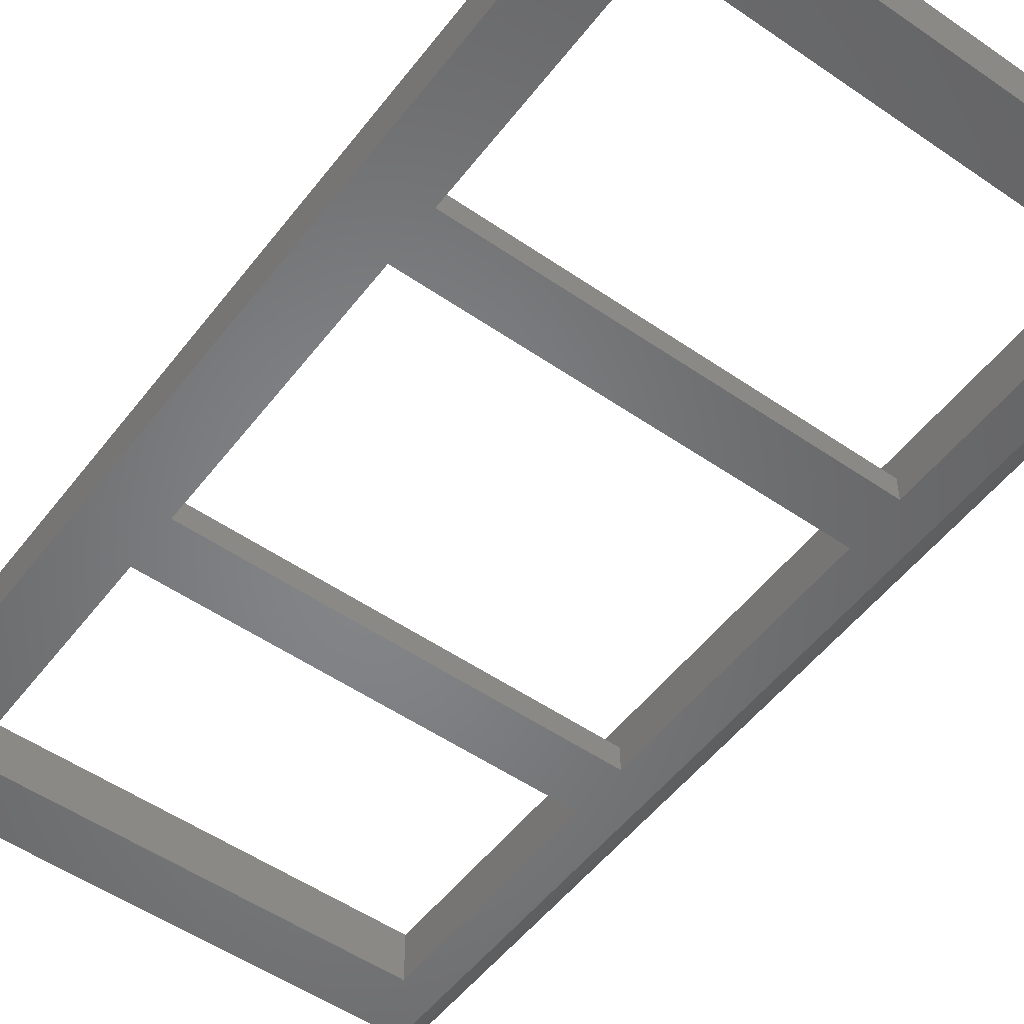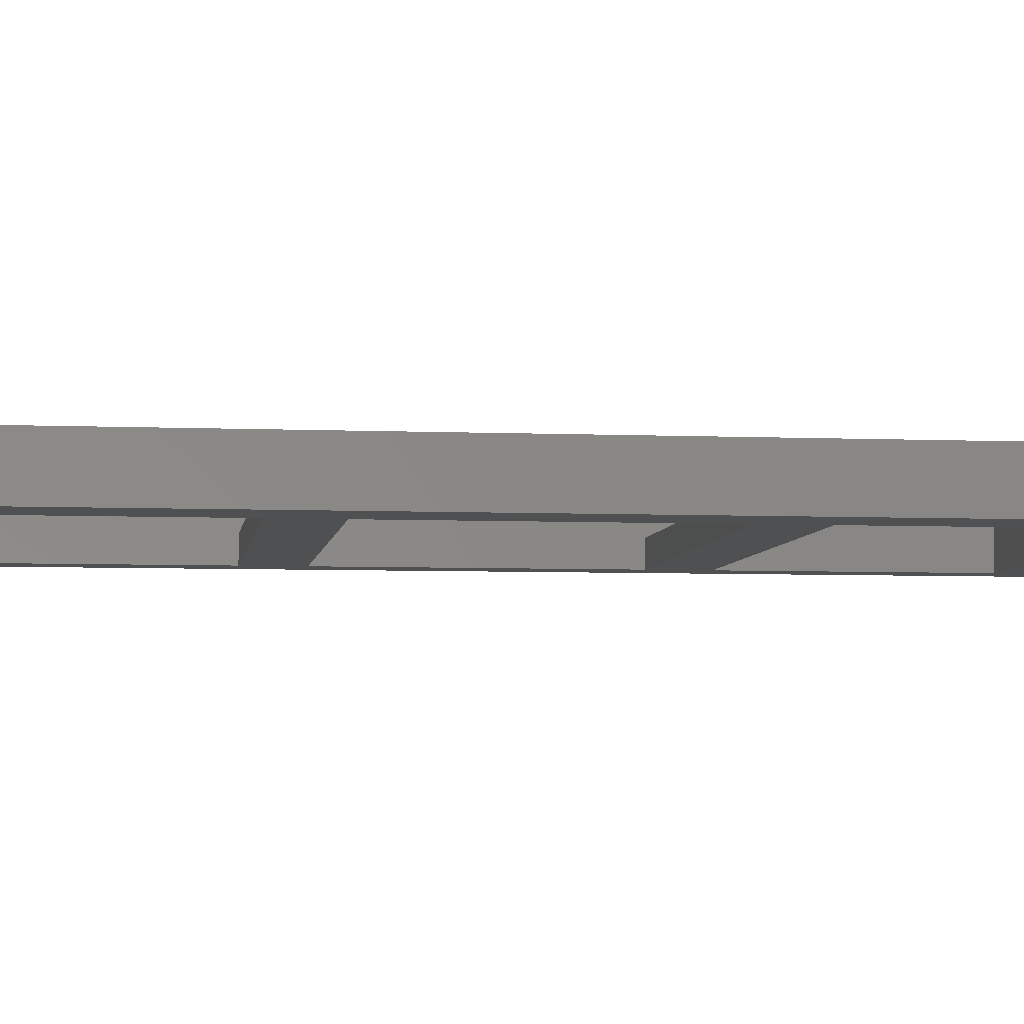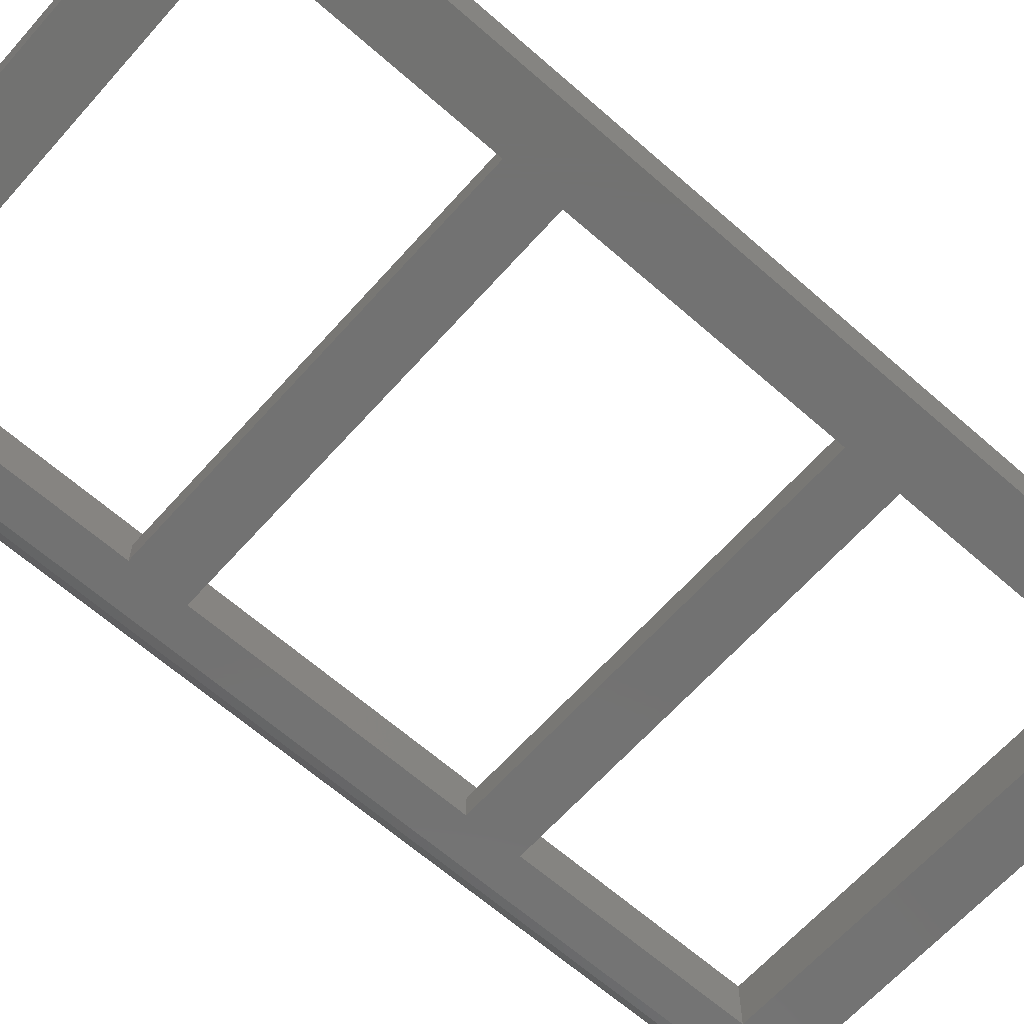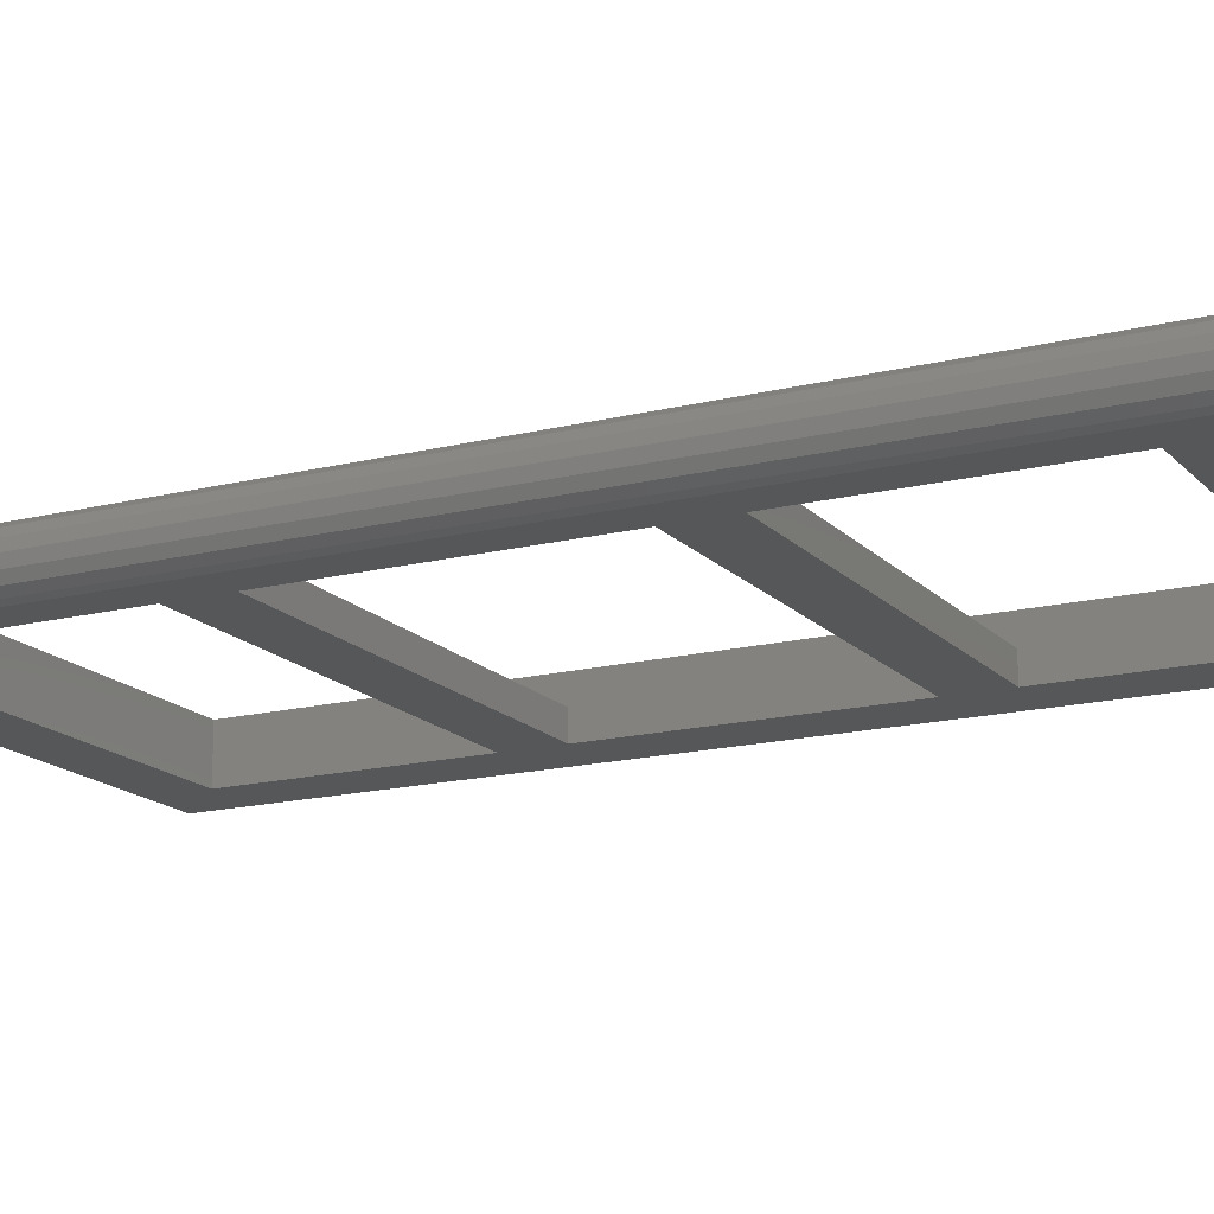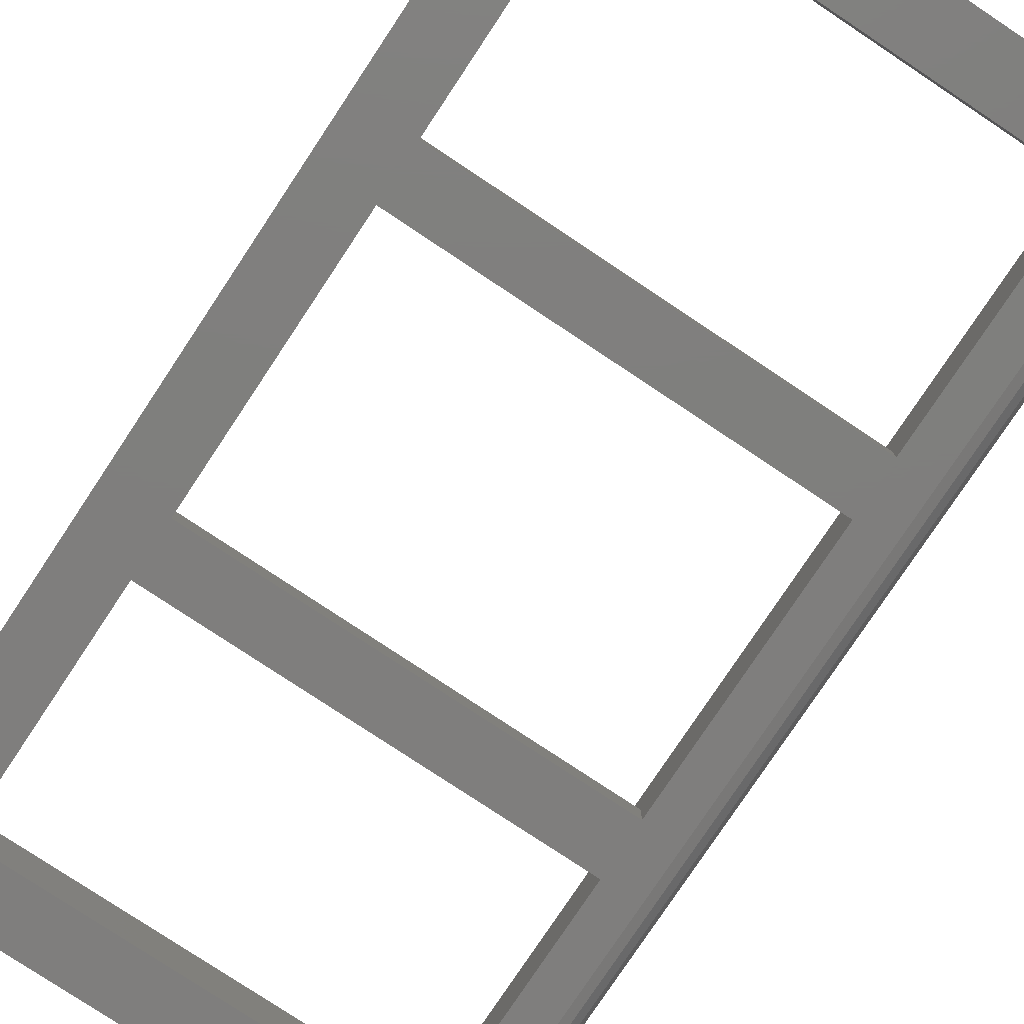
<metadata>
{"format":"stl","ext":"stl","renderer":"f3d","projection":"perspective","resolution":1024,"background":"white","views":[{"elev":-52.5,"azim":143.4,"up":"+Z"},{"elev":-5.4,"azim":82.4,"up":"+Z"},{"elev":-64.1,"azim":48.4,"up":"+Z"},{"elev":-16.3,"azim":-62.7,"up":"+Z"},{"elev":-78.6,"azim":146.4,"up":"+Z"}]}
</metadata>
<code>
# stl→obj: 292 verts, 414 faces
v -0.04 5.44 -0.14
v -0.08592 5.44 -0.1293
v -0.04 5.44 0
v -0.1249 5.44 -0.09899
v -0.1509 5.44 -0.05358
v -0.16 5.44 -0
v -0.1509 5.44 0.05358
v -0.1249 5.44 0.09899
v -0.08592 5.44 0.1293
v -0.04 5.44 0.14
v -0.04 0.16 0
v -0.04 0.16 0.14
v -0.08592 0.16 0.1293
v -0.1249 0.16 0.09899
v -0.1509 0.16 0.05358
v -0.16 0.16 -0
v -0.1509 0.16 -0.05358
v -0.1249 0.16 -0.09899
v -0.08592 0.16 -0.1293
v -0.04 0.16 -0.14
v 2.72 5.44 -0.14
v -0.04 5.32 -0.14
v 0.16 5.12 -0.14
v 0.16 3.84 -0.14
v 0.16 3.54 -0.14
v 0.16 2.06 -0.14
v 0.16 1.76 -0.14
v -0.04 0.28 -0.14
v 0.16 0.48 -0.14
v 2.72 0.16 -0.14
v 2.4 0.48 -0.14
v 2.4 1.76 -0.14
v 2.4 2.06 -0.14
v 2.4 3.54 -0.14
v 2.4 3.84 -0.14
v 2.4 5.12 -0.14
v 0 5.49 0
v 0.03465 5.485 0.01435
v 0.0375 5.485 -0
v 0.02652 5.485 0.02652
v 0.01435 5.485 0.03465
v 0 5.485 0.0375
v -0.01435 5.485 0.03465
v -0.02652 5.485 0.02652
v -0.03465 5.485 0.01435
v -0.0375 5.485 0
v -0.03465 5.485 -0.01435
v -0.02652 5.485 -0.02652
v -0.01435 5.485 -0.03465
v -0 5.485 -0.0375
v 0.01435 5.485 -0.03465
v 0.02652 5.485 -0.02652
v 0.03465 5.485 -0.01435
v 0.0375 5.485 0
v 0.03465 0.115 -0.01435
v 0.0375 0.115 0
v 0 0.11 0
v 0.02652 0.115 -0.02652
v 0.01435 0.115 -0.03465
v -0 0.115 -0.0375
v -0.01435 0.115 -0.03465
v -0.02652 0.115 -0.02652
v -0.03465 0.115 -0.01435
v -0.0375 0.115 0
v -0.03465 0.115 0.01435
v -0.02652 0.115 0.02652
v -0.01435 0.115 0.03465
v 0 0.115 0.0375
v 0.01435 0.115 0.03465
v 0.02652 0.115 0.02652
v 0.03465 0.115 0.01435
v 0.0375 0.115 -0
v -0.04 5.32 0.14
v -0.08592 5.32 0.1293
v -0.1249 5.32 0.09899
v -0.1509 5.32 0.05358
v -0.16 5.32 -0
v -0.1509 5.32 -0.05358
v -0.1249 5.32 -0.09899
v -0.08592 5.32 -0.1293
v -0.04 0.28 0.14
v -0.08592 0.28 0.1293
v -0.1249 0.28 0.09899
v -0.1509 0.28 0.05358
v -0.16 0.28 -0
v -0.1509 0.28 -0.05358
v -0.1249 0.28 -0.09899
v -0.08592 0.28 -0.1293
v 2.72 5.44 0.14
v 2.72 0.16 0.14
v 0.16 3.84 0.14
v 0.16 3.84 0
v 0.16 5.12 0
v 0.16 5.12 0.14
v 2.4 3.84 0
v 2.4 3.84 0.14
v 2.4 5.12 0.14
v 2.4 5.12 0
v 0.16 3.54 0.14
v 0.16 3.54 0
v 2.4 3.54 0
v 2.4 3.54 0.14
v 0.16 2.06 0
v 0.16 2.06 0.14
v 2.4 2.06 0
v 2.4 2.06 0.14
v 0.16 1.76 0.14
v 0.16 1.76 0
v 2.4 1.76 0
v 2.4 1.76 0.14
v 0.16 0.48 0
v 0.16 0.48 0.14
v 2.4 0.48 0.14
v 2.4 0.48 0
v 0.04 0.36 0.14
v 0.04 0.36 0
v 2.52 0.36 0
v 2.52 0.36 0.14
v 0.04 5.24 0.14
v 0.04 5.24 0
v 2.52 5.24 0.14
v 2.52 5.24 0
v 2.6 5.32 0
v -0.04 5.32 0
v -0.04 0.28 0
v 2.6 0.28 0
v 2.6 5.32 0.14
v 2.6 0.28 0.14
v 0.44 5.24 0.11
v 0.56 5.24 0.11
v 0.56 5.32 0.11
v 0.44 5.32 0.11
v 0.56 5.24 0
v 0.56 5.32 0
v 0.44 5.32 0
v 0.44 5.24 0
v 2 5.24 0.11
v 2.12 5.24 0.11
v 2.12 5.32 0.11
v 2 5.32 0.11
v 2.12 5.24 0
v 2.12 5.32 0
v 2 5.32 0
v 2 5.24 0
v -0.04 4.66 0.11
v -0.04 4.54 0.11
v 0.04 4.54 0.11
v 0.04 4.66 0.11
v -0.04 4.54 0
v 0.04 4.54 0
v 0.04 4.66 0
v -0.04 4.66 0
v 2.52 4.66 0.11
v 2.52 4.54 0.11
v 2.6 4.54 0.11
v 2.6 4.66 0.11
v 2.52 4.54 0
v 2.6 4.54 0
v 2.6 4.66 0
v 2.52 4.66 0
v -0.04 3.46 0.11
v -0.04 3.34 0.11
v 0.04 3.34 0.11
v 0.04 3.46 0.11
v -0.04 3.34 0
v 0.04 3.34 0
v 0.04 3.46 0
v -0.04 3.46 0
v 2.52 3.46 0.11
v 2.52 3.34 0.11
v 2.6 3.34 0.11
v 2.6 3.46 0.11
v 2.52 3.34 0
v 2.6 3.34 0
v 2.6 3.46 0
v 2.52 3.46 0
v -0.04 2.26 0.11
v -0.04 2.14 0.11
v 0.04 2.14 0.11
v 0.04 2.26 0.11
v -0.04 2.14 0
v 0.04 2.14 0
v 0.04 2.26 0
v -0.04 2.26 0
v 2.52 2.26 0.11
v 2.52 2.14 0.11
v 2.6 2.14 0.11
v 2.6 2.26 0.11
v 2.52 2.14 0
v 2.6 2.14 0
v 2.6 2.26 0
v 2.52 2.26 0
v -0.04 1.06 0.11
v -0.04 0.94 0.11
v 0.04 0.94 0.11
v 0.04 1.06 0.11
v -0.04 0.94 0
v 0.04 0.94 0
v 0.04 1.06 0
v -0.04 1.06 0
v 2.52 1.06 0.11
v 2.52 0.94 0.11
v 2.6 0.94 0.11
v 2.6 1.06 0.11
v 2.52 0.94 0
v 2.6 0.94 0
v 2.6 1.06 0
v 2.52 1.06 0
v 0.48 0.28 0.11
v 0.6 0.28 0.11
v 0.6 0.36 0.11
v 0.48 0.36 0.11
v 0.6 0.28 0
v 0.6 0.36 0
v 0.48 0.36 0
v 0.48 0.28 0
v 2.04 0.28 0.11
v 2.16 0.28 0.11
v 2.16 0.36 0.11
v 2.04 0.36 0.11
v 2.16 0.28 0
v 2.16 0.36 0
v 2.04 0.36 0
v 2.04 0.28 0
v 0.1 5.44 -0
v 0.075 5.463 -0
v 0.06929 5.463 0.0287
v 0.09239 5.44 0.03827
v 0.05303 5.463 0.05303
v 0.07071 5.44 0.07071
v 0.0287 5.463 0.06929
v 0.03827 5.44 0.09239
v 0 5.463 0.075
v 0 5.44 0.1
v -0.0287 5.463 0.06929
v -0.03827 5.44 0.09239
v -0.05303 5.463 0.05303
v -0.07071 5.44 0.07071
v -0.06929 5.463 0.0287
v -0.09239 5.44 0.03827
v -0.075 5.463 0
v -0.1 5.44 0
v -0.06929 5.463 -0.0287
v -0.09239 5.44 -0.03827
v -0.05303 5.463 -0.05303
v -0.07071 5.44 -0.07071
v -0.0287 5.463 -0.06929
v -0.03827 5.44 -0.09239
v -0 5.463 -0.075
v -0 5.44 -0.1
v 0.0287 5.463 -0.06929
v 0.03827 5.44 -0.09239
v 0.05303 5.463 -0.05303
v 0.07071 5.44 -0.07071
v 0.06929 5.463 -0.0287
v 0.09239 5.44 -0.03827
v 0.075 5.463 0
v 0.1 5.44 0
v 0.1 0.16 0
v 0.075 0.1375 0
v 0.06929 0.1375 -0.0287
v 0.09239 0.16 -0.03827
v 0.05303 0.1375 -0.05303
v 0.07071 0.16 -0.07071
v 0.0287 0.1375 -0.06929
v 0.03827 0.16 -0.09239
v -0 0.1375 -0.075
v -0 0.16 -0.1
v -0.0287 0.1375 -0.06929
v -0.03827 0.16 -0.09239
v -0.05303 0.1375 -0.05303
v -0.07071 0.16 -0.07071
v -0.06929 0.1375 -0.0287
v -0.09239 0.16 -0.03827
v -0.075 0.1375 0
v -0.1 0.16 0
v -0.06929 0.1375 0.0287
v -0.09239 0.16 0.03827
v -0.05303 0.1375 0.05303
v -0.07071 0.16 0.07071
v -0.0287 0.1375 0.06929
v -0.03827 0.16 0.09239
v 0 0.1375 0.075
v 0 0.16 0.1
v 0.0287 0.1375 0.06929
v 0.03827 0.16 0.09239
v 0.05303 0.1375 0.05303
v 0.07071 0.16 0.07071
v 0.06929 0.1375 0.0287
v 0.09239 0.16 0.03827
v 0.075 0.1375 -0
v 0.1 0.16 -0
f 1 2 3
f 2 4 3
f 4 5 3
f 5 6 3
f 6 7 3
f 7 8 3
f 8 9 3
f 9 10 3
f 11 12 13
f 11 13 14
f 11 14 15
f 11 15 16
f 11 16 17
f 11 17 18
f 11 18 19
f 11 19 20
f 1 21 22
f 23 24 22
f 22 24 25
f 26 27 28
f 28 27 29
f 28 30 20
f 31 32 30
f 30 32 33
f 34 35 21
f 21 35 36
f 37 38 39
f 37 40 38
f 37 41 40
f 37 42 41
f 37 43 42
f 37 44 43
f 37 45 44
f 37 46 45
f 37 47 46
f 37 48 47
f 37 49 48
f 37 50 49
f 37 51 50
f 37 52 51
f 37 53 52
f 37 54 53
f 55 56 57
f 58 55 57
f 59 58 57
f 60 59 57
f 61 60 57
f 62 61 57
f 63 62 57
f 64 63 57
f 65 64 57
f 66 65 57
f 67 66 57
f 68 67 57
f 69 68 57
f 70 69 57
f 71 70 57
f 72 71 57
f 73 10 9
f 73 9 74
f 74 9 8
f 74 8 75
f 75 8 7
f 75 7 76
f 76 7 6
f 76 6 77
f 77 6 5
f 77 5 78
f 78 5 4
f 78 4 79
f 79 4 2
f 79 2 80
f 80 2 1
f 80 1 22
f 81 73 74
f 81 74 82
f 82 74 75
f 82 75 83
f 83 75 76
f 83 76 84
f 84 76 77
f 84 77 85
f 85 77 78
f 85 78 86
f 86 78 79
f 86 79 87
f 87 79 80
f 87 80 88
f 88 80 22
f 88 22 28
f 12 81 82
f 12 82 13
f 13 82 83
f 13 83 14
f 14 83 84
f 14 84 15
f 15 84 85
f 15 85 16
f 16 85 86
f 16 86 17
f 17 86 87
f 17 87 18
f 18 87 88
f 18 88 19
f 19 88 28
f 19 28 20
f 89 90 30
f 89 30 21
f 90 12 20
f 90 20 30
f 21 1 10
f 21 10 89
f 91 92 93
f 91 93 94
f 95 96 97
f 95 97 98
f 98 97 94
f 98 94 93
f 98 36 35
f 98 35 95
f 93 23 36
f 93 36 98
f 92 24 23
f 92 23 93
f 95 35 24
f 95 24 92
f 99 100 92
f 99 92 91
f 96 95 101
f 96 101 102
f 92 100 101
f 92 101 95
f 103 100 99
f 103 99 104
f 101 105 106
f 101 106 102
f 101 34 33
f 101 33 105
f 100 25 34
f 100 34 101
f 103 26 25
f 103 25 100
f 105 33 26
f 105 26 103
f 107 108 103
f 107 103 104
f 106 105 109
f 106 109 110
f 103 108 109
f 103 109 105
f 111 112 113
f 111 113 114
f 114 113 110
f 114 110 109
f 112 111 108
f 112 108 107
f 109 32 31
f 109 31 114
f 108 27 32
f 108 32 109
f 111 29 27
f 111 27 108
f 114 31 29
f 114 29 111
f 115 116 117
f 115 117 118
f 119 120 116
f 119 116 115
f 121 122 120
f 121 120 119
f 118 117 122
f 118 122 121
f 121 119 94
f 121 94 97
f 119 115 112
f 119 112 94
f 115 118 113
f 115 113 112
f 118 121 97
f 118 97 113
f 123 124 120
f 123 120 122
f 124 125 116
f 124 116 120
f 125 126 117
f 125 117 116
f 126 123 122
f 126 122 117
f 89 10 73
f 89 73 127
f 128 81 12
f 128 12 90
f 90 89 127
f 90 127 128
f 34 25 24
f 34 24 35
f 32 27 26
f 32 26 33
f 36 23 22
f 36 22 21
f 25 26 28
f 25 28 22
f 29 31 30
f 29 30 28
f 33 34 21
f 33 21 30
f 127 123 126
f 127 126 128
f 73 124 123
f 73 123 127
f 81 125 124
f 81 124 73
f 128 126 125
f 128 125 81
f 129 130 131
f 129 131 132
f 130 133 134
f 130 134 131
f 132 135 136
f 132 136 129
f 137 138 139
f 137 139 140
f 138 141 142
f 138 142 139
f 140 143 144
f 140 144 137
f 145 146 147
f 145 147 148
f 146 149 150
f 146 150 147
f 148 151 152
f 148 152 145
f 153 154 155
f 153 155 156
f 154 157 158
f 154 158 155
f 156 159 160
f 156 160 153
f 161 162 163
f 161 163 164
f 162 165 166
f 162 166 163
f 164 167 168
f 164 168 161
f 169 170 171
f 169 171 172
f 170 173 174
f 170 174 171
f 172 175 176
f 172 176 169
f 177 178 179
f 177 179 180
f 178 181 182
f 178 182 179
f 180 183 184
f 180 184 177
f 185 186 187
f 185 187 188
f 186 189 190
f 186 190 187
f 188 191 192
f 188 192 185
f 193 194 195
f 193 195 196
f 194 197 198
f 194 198 195
f 196 199 200
f 196 200 193
f 201 202 203
f 201 203 204
f 202 205 206
f 202 206 203
f 204 207 208
f 204 208 201
f 209 210 211
f 209 211 212
f 210 213 214
f 210 214 211
f 212 215 216
f 212 216 209
f 217 218 219
f 217 219 220
f 218 221 222
f 218 222 219
f 220 223 224
f 220 224 217
f 225 226 227
f 225 227 228
f 228 227 229
f 228 229 230
f 230 229 231
f 230 231 232
f 232 231 233
f 232 233 234
f 234 233 235
f 234 235 236
f 236 235 237
f 236 237 238
f 238 237 239
f 238 239 240
f 240 239 241
f 240 241 242
f 242 241 243
f 242 243 244
f 244 243 245
f 244 245 246
f 246 245 247
f 246 247 248
f 248 247 249
f 248 249 250
f 250 249 251
f 250 251 252
f 252 251 253
f 252 253 254
f 254 253 255
f 254 255 256
f 256 255 257
f 256 257 258
f 226 39 38
f 226 38 227
f 227 38 40
f 227 40 229
f 229 40 41
f 229 41 231
f 231 41 42
f 231 42 233
f 233 42 43
f 233 43 235
f 235 43 44
f 235 44 237
f 237 44 45
f 237 45 239
f 239 45 46
f 239 46 241
f 241 46 47
f 241 47 243
f 243 47 48
f 243 48 245
f 245 48 49
f 245 49 247
f 247 49 50
f 247 50 249
f 249 50 51
f 249 51 251
f 251 51 52
f 251 52 253
f 253 52 53
f 253 53 255
f 255 53 54
f 255 54 257
f 259 260 261
f 259 261 262
f 262 261 263
f 262 263 264
f 264 263 265
f 264 265 266
f 266 265 267
f 266 267 268
f 268 267 269
f 268 269 270
f 270 269 271
f 270 271 272
f 272 271 273
f 272 273 274
f 274 273 275
f 274 275 276
f 276 275 277
f 276 277 278
f 278 277 279
f 278 279 280
f 280 279 281
f 280 281 282
f 282 281 283
f 282 283 284
f 284 283 285
f 284 285 286
f 286 285 287
f 286 287 288
f 288 287 289
f 288 289 290
f 290 289 291
f 290 291 292
f 260 56 55
f 260 55 261
f 261 55 58
f 261 58 263
f 263 58 59
f 263 59 265
f 265 59 60
f 265 60 267
f 267 60 61
f 267 61 269
f 269 61 62
f 269 62 271
f 271 62 63
f 271 63 273
f 273 63 64
f 273 64 275
f 275 64 65
f 275 65 277
f 277 65 66
f 277 66 279
f 279 66 67
f 279 67 281
f 281 67 68
f 281 68 283
f 283 68 69
f 283 69 285
f 285 69 70
f 285 70 287
f 287 70 71
f 287 71 289
f 289 71 72
f 289 72 291

</code>
